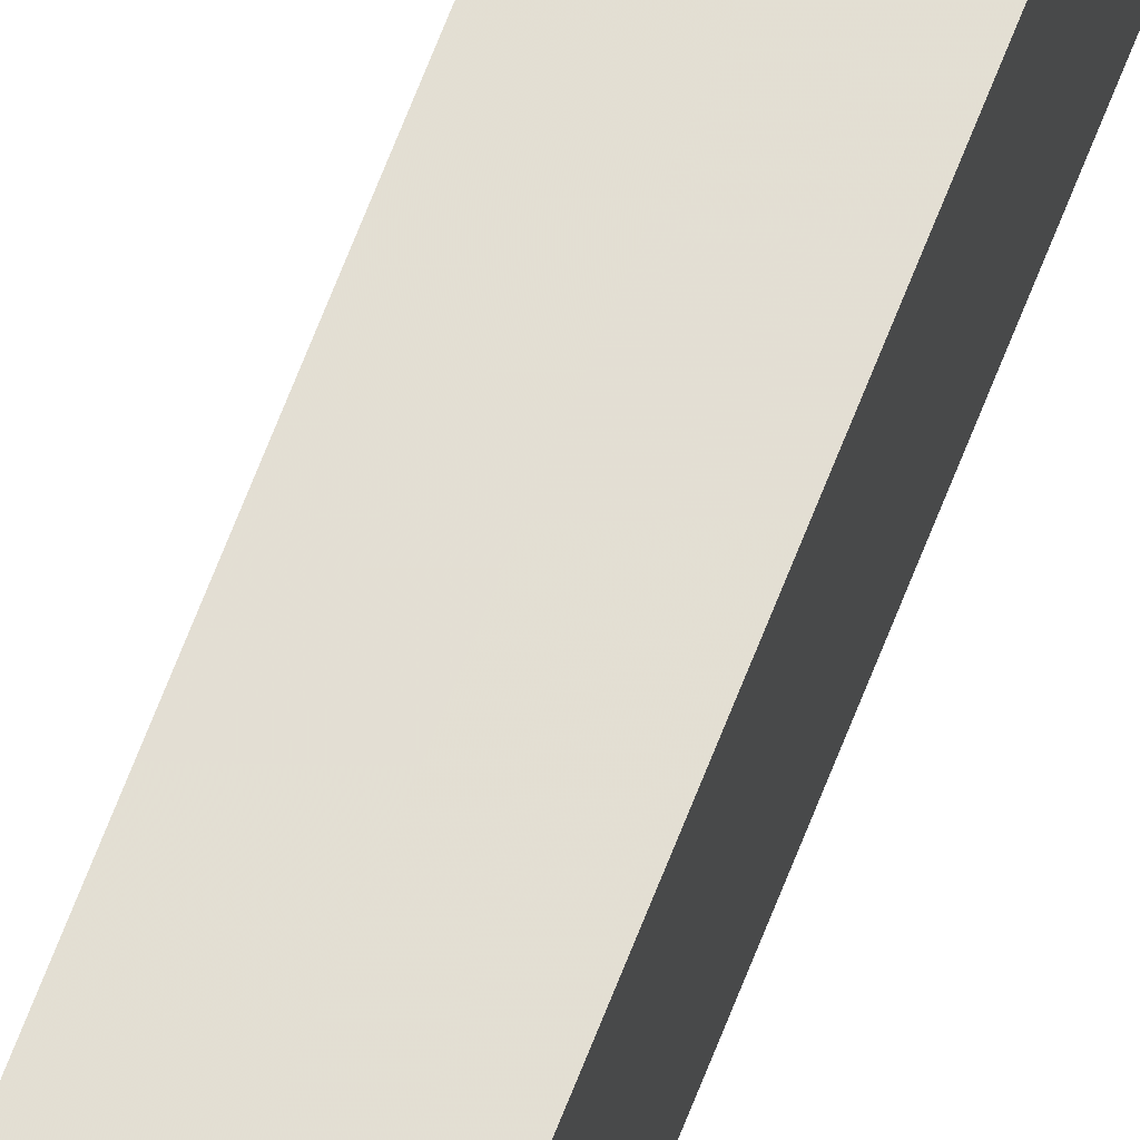
<metadata>
{"format":"obj","ext":"obj","renderer":"f3d","projection":"perspective","resolution":1024,"background":"white","views":[{"elev":67.2,"azim":21.1,"up":"+Y"}]}
</metadata>
<code>
o 23045
v 2163 1878 7.73
v 2163 1878 7.73
v 2163 1878 8.916
v 2163 1878 7.73
v 2163 1878 8.916
v 2163 1878 7.73
v 2163 1878 8.916
v 2163 1878 7.73
v 2163 1878 8.916
v 2163 1878 7.73
v 2163 1878 7.73
v 2163 1878 7.73
v 2163 1878 7.73
v 2163 1878 7.73
v 2163 1878 8.916
v 2163 1878 8.916
v 2163 1878 7.73
v 2163 1878 8.916
v 2163 1878 7.73
v 2163 1878 7.73
v 2163 1878 8.916
v 2163 1878 7.73
v 2163 1878 7.73
v 2163 1878 7.73
v 2163 1878 7.73
v 2163 1878 7.73
v 2163 1878 7.73
v 2163 1878 8.916
v 2163 1878 8.916
v 2163 1878 7.73
v 2163 1878 8.916
v 2163 1878 7.73
v 2163 1878 8.916
v 2163 1878 8.916
v 2163 1878 8.916
v 2163 1878 8.916
v 2163 1878 7.73
v 2163 1878 8.916
v 2163 1878 7.73
v 2163 1878 8.916
v 2163 1878 7.73
v 2163 1878 7.73
v 2163 1878 7.73
v 2163 1878 7.73
v 2163 1878 8.916
v 2163 1878 7.73
v 2163 1878 7.73
v 2163 1878 7.73
v 2163 1878 8.916
v 2163 1878 7.73
v 2163 1878 8.916
v 2163 1878 8.916
v 2163 1878 8.916
v 2163 1878 8.916
v 2163 1878 8.916
v 2163 1878 8.916
v 2163 1878 8.916
v 2163 1878 8.916
v 2163 1878 8.916
v 2163 1878 8.916
v 2163 1878 8.916
v 2163 1878 8.916
f 1 2 3
f 4 1 5
f 5 6 7
f 7 8 9
f 10 8 11
f 10 12 8
f 10 13 12
f 10 11 14
f 15 14 16
f 10 14 17
f 18 19 15
f 10 17 20
f 21 22 18
f 10 23 13
f 24 25 21
f 10 20 26
f 10 27 23
f 10 26 27
f 28 23 29
f 25 30 31
f 30 32 33
f 34 26 35
f 36 37 28
f 38 39 34
f 40 41 36
f 42 43 38
f 43 44 45
f 46 47 40
f 47 48 49
f 48 50 51
f 52 53 54
f 52 55 53
f 52 54 56
f 52 57 55
f 52 56 58
f 52 59 57
f 52 58 60
f 52 61 59
f 52 60 62
f 52 62 61

</code>
